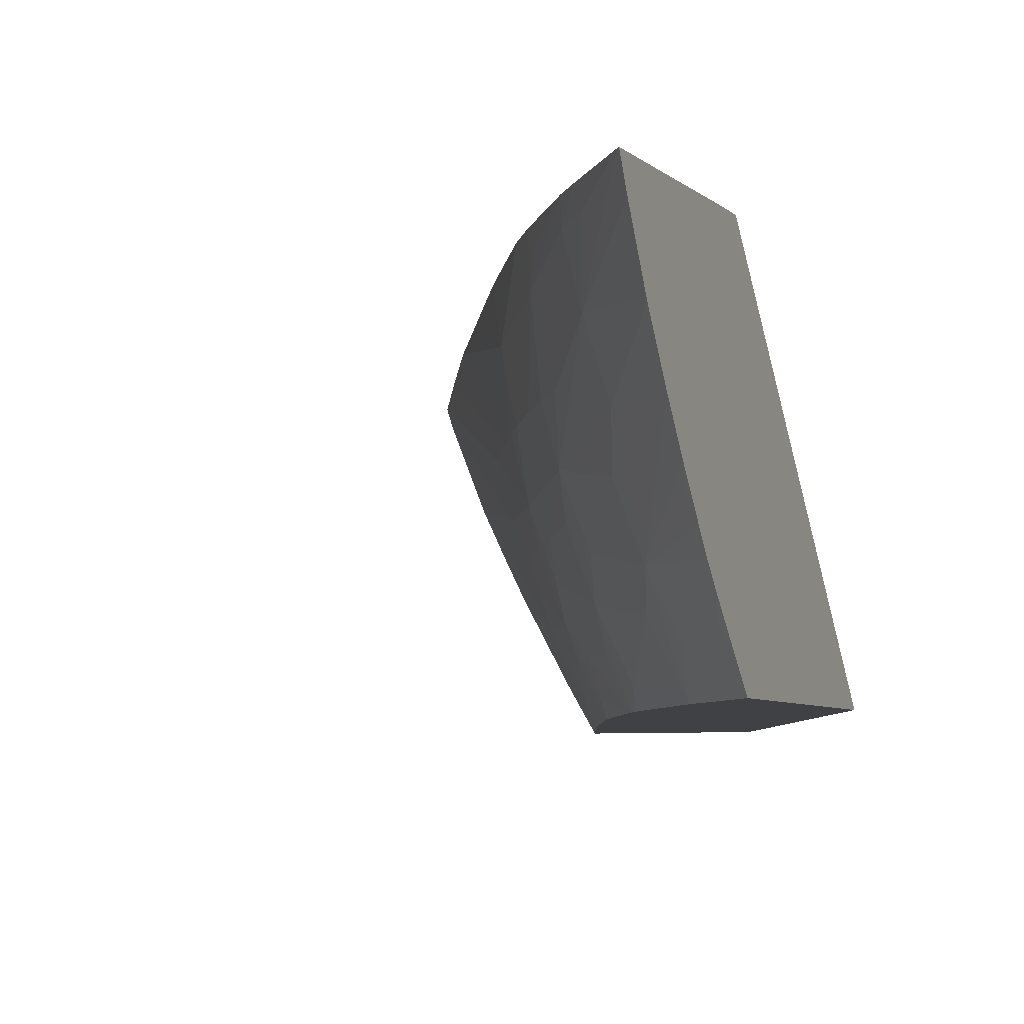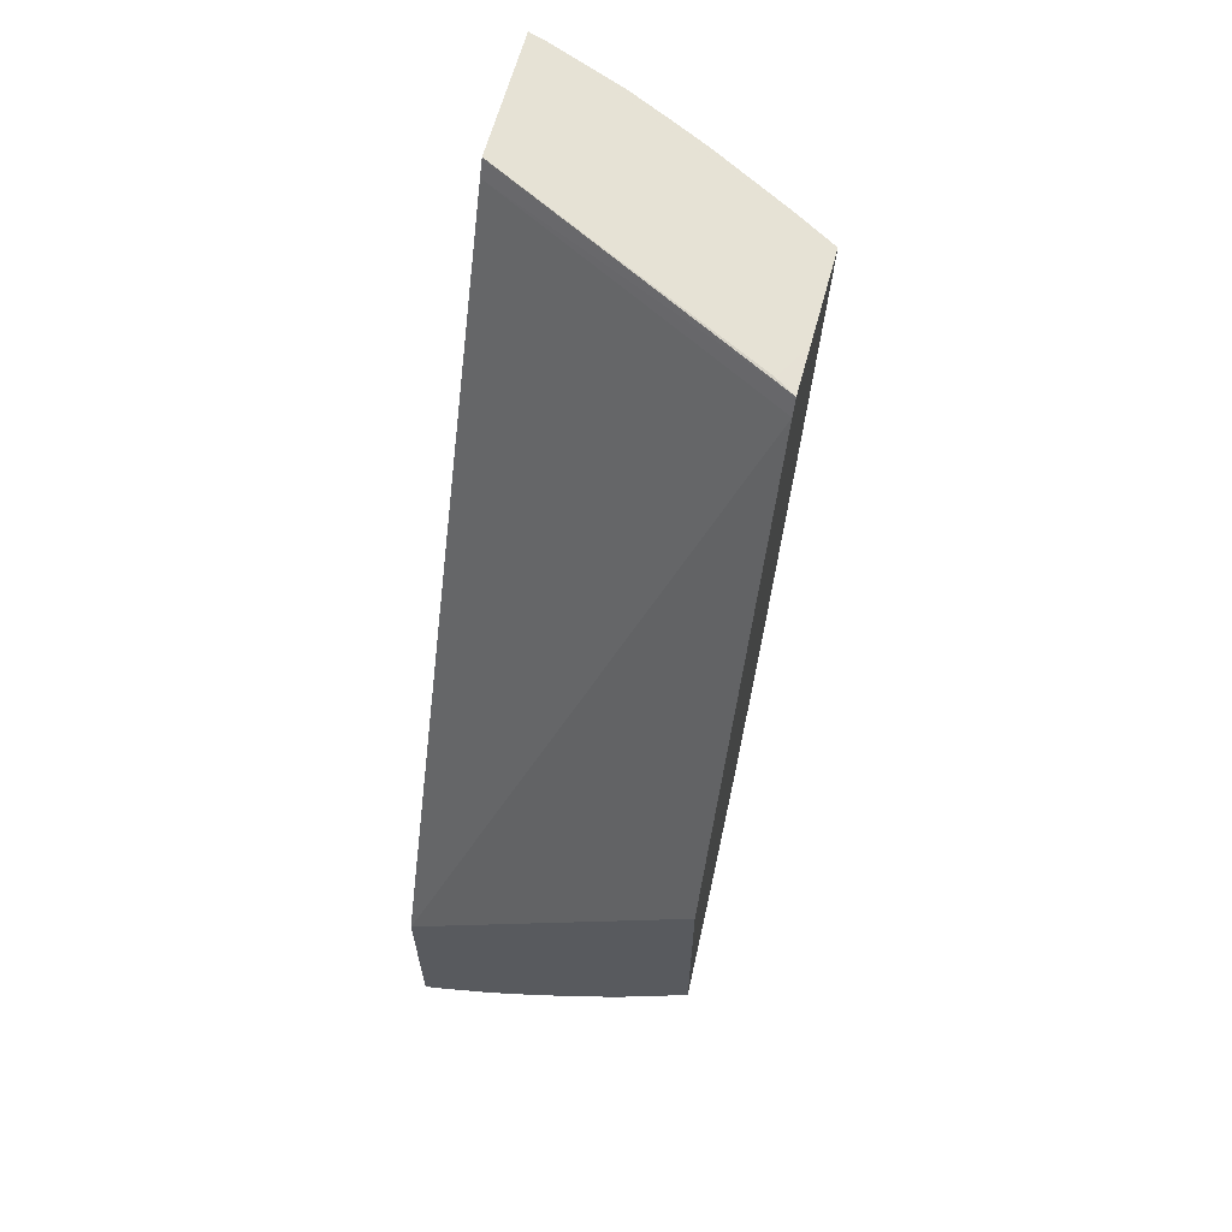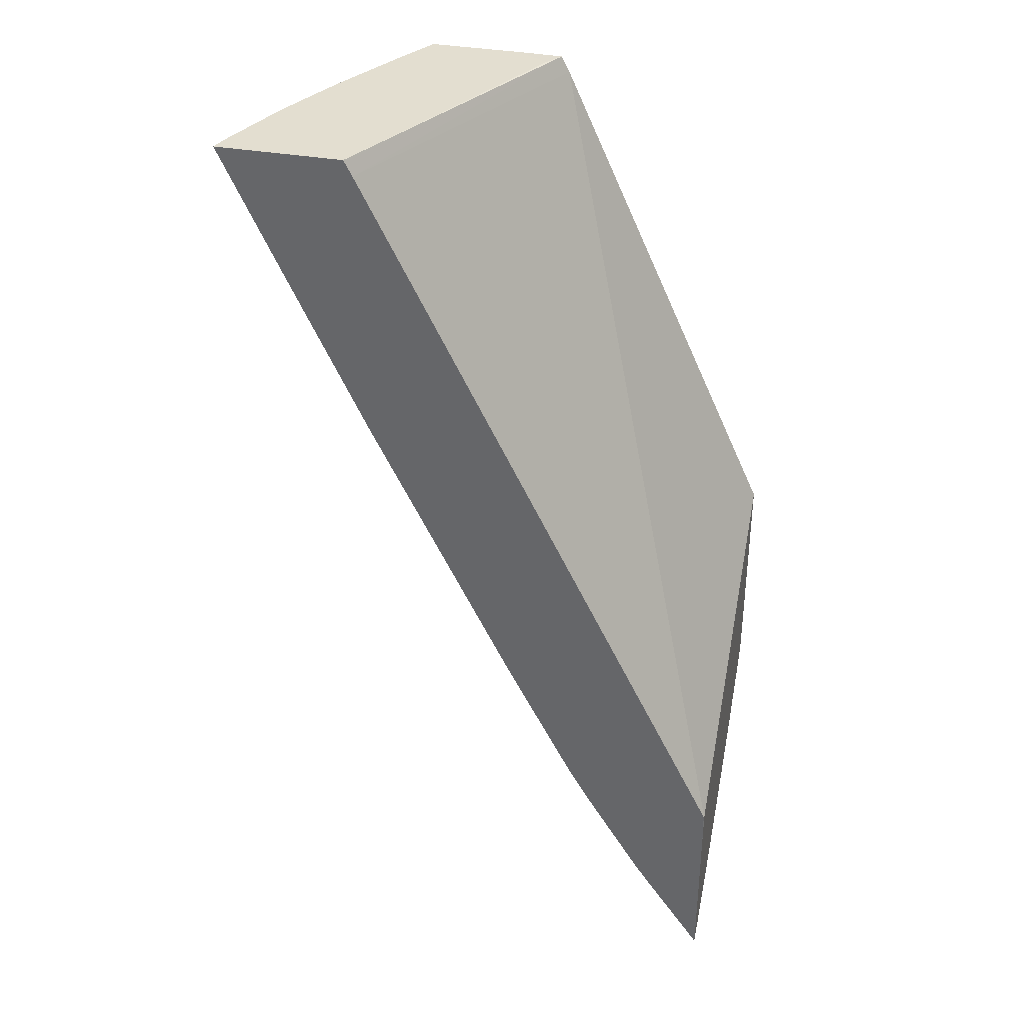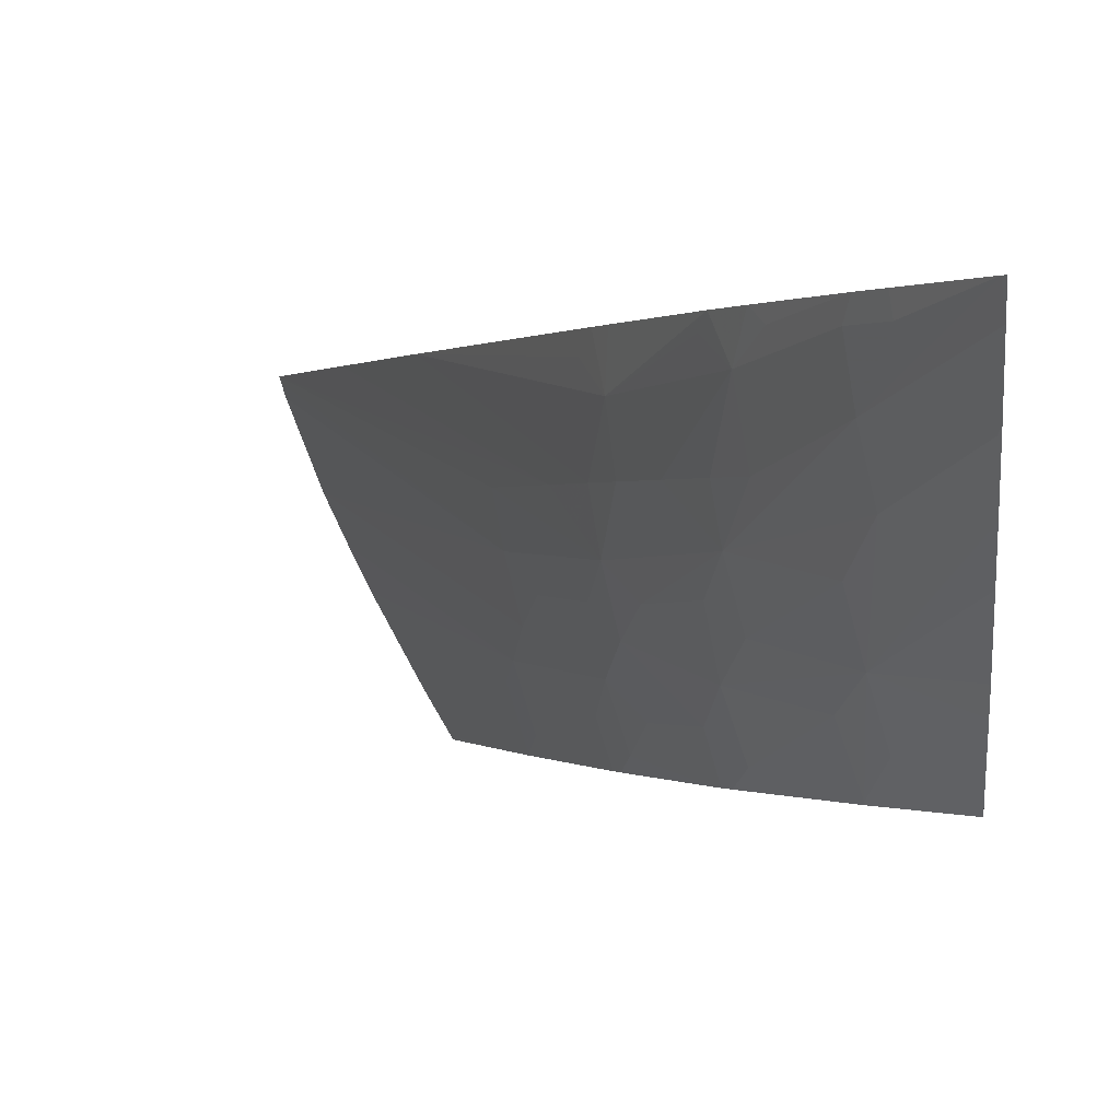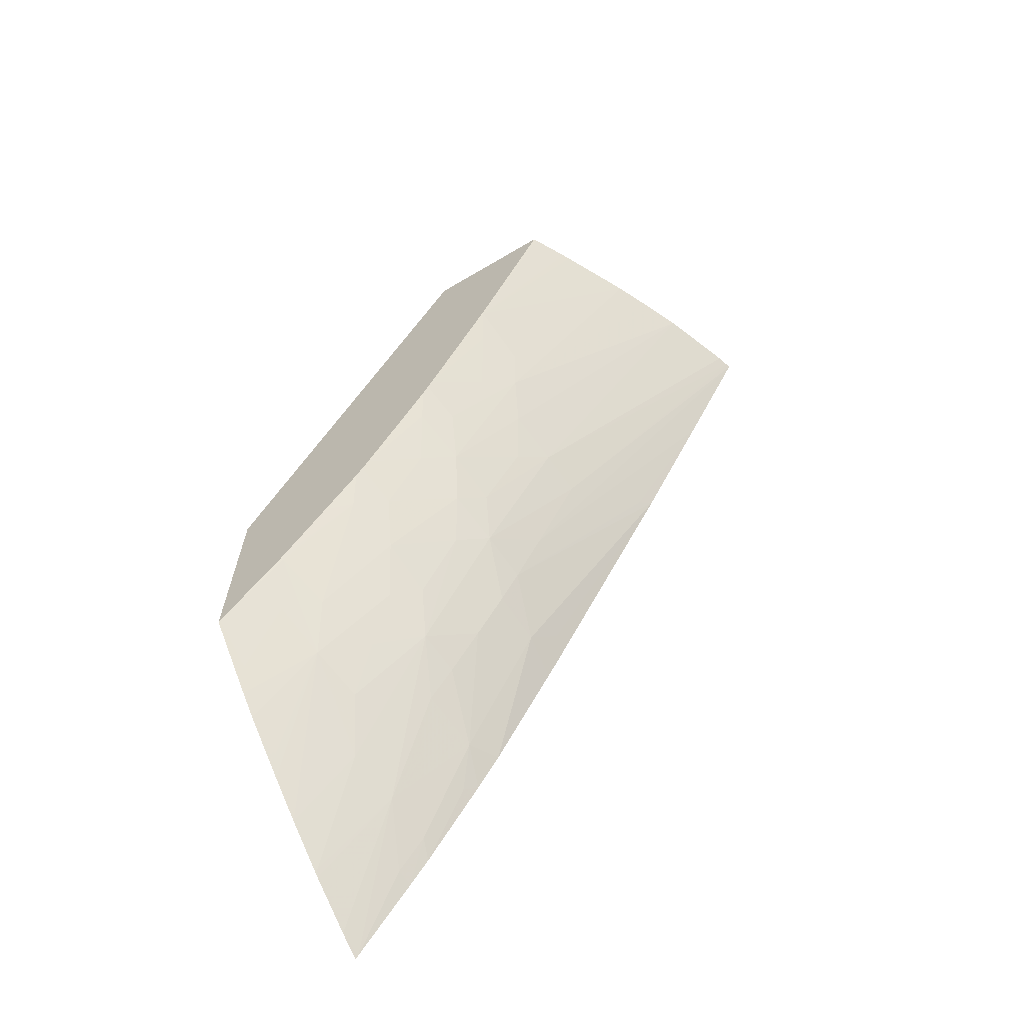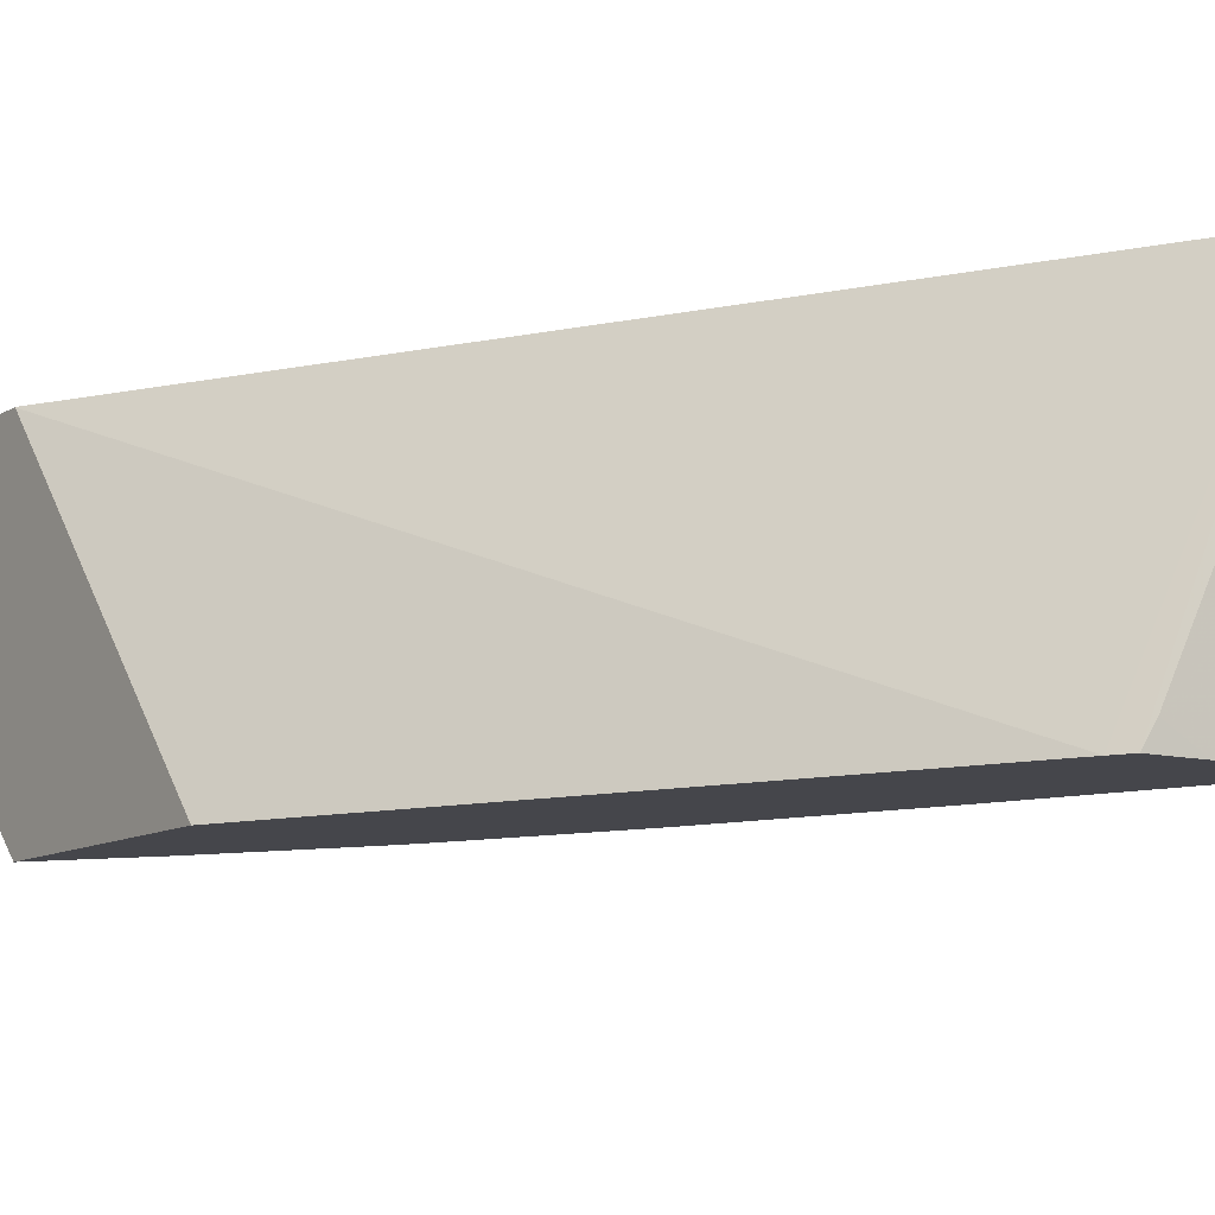
<metadata>
{"format":"obj","ext":"obj","renderer":"f3d","projection":"perspective","resolution":1024,"background":"white","views":[{"elev":-5.5,"azim":21.9,"up":"+Z"},{"elev":64.0,"azim":105.3,"up":"+Y"},{"elev":35.9,"azim":13.3,"up":"+Y"},{"elev":0.2,"azim":4.0,"up":"+Z"},{"elev":-66.9,"azim":-149.5,"up":"+Y"},{"elev":-10.0,"azim":146.2,"up":"+Z"}]}
</metadata>
<code>
v -0.07792 0.03785 0.04372
v -0.07601 0.03785 0.04372
v -0.0779 0.03785 0.04365
v -0.0749 0.03219 0.04231
v -0.07422 0.03073 0.04231
v -0.07688 0.03562 0.04372
v -0.074 0.03785 0.03973
v -0.07599 0.03782 0.04372
v -0.07382 0.03784 0.03945
v -0.07784 0.03785 0.04346
v -0.07479 0.03241 0.04167
v -0.07367 0.03003 0.04158
v -0.07378 0.02981 0.04231
v -0.07564 0.03312 0.04351
v -0.0758 0.03335 0.04372
v -0.0745 0.03785 0.03945
v -0.07588 0.03761 0.04372
v -0.07369 0.0376 0.03945
v -0.07739 0.03785 0.04235
v -0.07464 0.03278 0.0409
v -0.07442 0.03197 0.04123
v -0.07384 0.03074 0.04118
v -0.07349 0.02923 0.04231
v -0.07351 0.03037 0.04081
v -0.07328 0.02962 0.04118
v -0.07248 0.0278 0.04167
v -0.07358 0.02905 0.04308
v -0.07385 0.02949 0.04347
v -0.07371 0.02914 0.04372
v -0.07586 0.03785 0.03945
v -0.07029 0.02645 0.04372
v -0.07028 0.02644 0.04371
v -0.07028 0.03014 0.03945
v -0.0771 0.03785 0.04172
v -0.0748 0.03355 0.04052
v -0.0737 0.03114 0.04042
v -0.07305 0.02842 0.04231
v -0.0727 0.02963 0.04004
v -0.07253 0.02888 0.04046
v -0.07327 0.03074 0.04002
v -0.07267 0.02847 0.04123
v -0.07187 0.02727 0.04116
v -0.07146 0.02646 0.04142
v -0.07119 0.02569 0.04197
v -0.07136 0.02544 0.04274
v -0.07223 0.02704 0.04231
v -0.07259 0.02762 0.04231
v -0.07229 0.02811 0.0409
v -0.07238 0.02681 0.04321
v -0.07268 0.02723 0.04354
v -0.0726 0.027 0.04372
v -0.07354 0.0288 0.04372
v -0.07589 0.03785 0.03949
v -0.07475 0.0349 0.03945
v -0.07028 0.0259 0.04372
v -0.07028 0.02668 0.03945
v -0.07683 0.03785 0.04119
v -0.07492 0.0342 0.04028
v -0.07474 0.03485 0.03947
v -0.07461 0.0342 0.03971
v -0.07437 0.03312 0.04008
v -0.07384 0.03195 0.04002
v -0.07348 0.0316 0.03965
v -0.07254 0.02999 0.03945
v -0.07228 0.02929 0.03969
v -0.0719 0.0284 0.03997
v -0.07152 0.02752 0.04026
v -0.07126 0.02675 0.04065
v -0.07244 0.02981 0.03945
v -0.07263 0.03017 0.03945
v -0.07028 0.02455 0.04191
v -0.07032 0.02414 0.04255
v -0.07028 0.02404 0.04263
v -0.07028 0.0236 0.04337
v -0.07033 0.02347 0.04372
v -0.07109 0.02468 0.04346
v -0.07148 0.02526 0.04346
v -0.07141 0.02504 0.04372
v -0.07209 0.02621 0.04354
v -0.07225 0.0264 0.04372
v -0.07619 0.03785 0.04002
v -0.07473 0.03486 0.03945
v -0.07028 0.02341 0.04372
v -0.07028 0.02643 0.03971
v -0.07039 0.02619 0.04009
v -0.07031 0.02672 0.03945
v -0.07626 0.03785 0.04013
v -0.07472 0.03484 0.03945
v -0.07375 0.03247 0.03945
v -0.07368 0.03232 0.03945
v -0.0736 0.03213 0.03945
v -0.07318 0.03128 0.03945
v -0.07193 0.02902 0.03945
v -0.07128 0.028 0.03945
v -0.07125 0.02792 0.03949
v -0.07028 0.02584 0.04031
v -0.07028 0.02557 0.04061
v -0.07028 0.02536 0.04087
v -0.07037 0.02524 0.04115
v -0.07028 0.02495 0.04137
v -0.07104 0.02719 0.03992
v -0.07028 0.02411 0.04253
v -0.07113 0.02462 0.04372
v -0.07117 0.02786 0.03945
v -0.07123 0.02793 0.03945
f 1 2 7
f 1 7 16
f 1 16 30
f 1 30 53
f 1 53 81
f 1 81 87
f 1 87 57
f 1 57 34
f 1 34 19
f 1 19 10
f 1 10 3
f 1 3 4
f 1 4 5
f 1 5 6
f 1 6 15
f 1 15 29
f 1 29 52
f 1 52 51
f 1 51 80
f 1 80 78
f 1 78 103
f 1 103 75
f 1 75 83
f 1 83 55
f 1 55 31
f 1 31 17
f 1 17 8
f 1 8 2
f 2 8 9
f 2 9 7
f 3 10 11
f 3 11 4
f 4 11 12
f 4 12 5
f 5 12 13
f 5 13 6
f 6 14 15
f 6 13 14
f 7 9 16
f 8 17 9
f 9 18 33
f 9 33 56
f 9 56 86
f 9 86 104
f 9 104 105
f 9 105 94
f 9 94 93
f 9 93 69
f 9 69 64
f 9 64 70
f 9 70 92
f 9 92 91
f 9 91 90
f 9 90 89
f 9 89 88
f 9 88 82
f 9 82 54
f 9 54 30
f 9 30 16
f 9 17 18
f 10 19 11
f 11 19 20
f 11 20 21
f 11 21 22
f 11 22 12
f 12 23 13
f 12 22 24
f 12 24 25
f 12 25 26
f 12 26 23
f 13 23 27
f 13 27 15
f 13 15 14
f 15 27 28
f 15 28 29
f 17 31 32
f 17 32 18
f 18 32 33
f 19 34 35
f 19 35 20
f 20 35 36
f 20 36 21
f 21 36 22
f 22 36 24
f 23 37 27
f 23 26 37
f 24 38 39
f 24 39 25
f 24 36 40
f 24 40 38
f 25 39 41
f 25 41 26
f 26 42 43
f 26 43 44
f 26 44 45
f 26 45 46
f 26 46 47
f 26 47 37
f 26 41 48
f 26 48 42
f 27 37 49
f 27 49 50
f 27 50 51
f 27 51 52
f 27 52 29
f 27 29 28
f 30 54 53
f 31 55 32
f 32 55 83
f 32 83 74
f 32 74 73
f 32 73 102
f 32 102 71
f 32 71 100
f 32 100 98
f 32 98 97
f 32 97 96
f 32 96 84
f 32 84 56
f 32 56 33
f 34 57 35
f 35 58 59
f 35 59 60
f 35 60 61
f 35 61 62
f 35 62 36
f 35 57 58
f 36 62 63
f 36 63 40
f 37 47 49
f 38 40 64
f 38 64 39
f 39 65 66
f 39 66 67
f 39 67 68
f 39 68 48
f 39 48 41
f 39 64 69
f 39 69 65
f 40 70 64
f 40 63 70
f 42 68 43
f 42 48 68
f 43 68 44
f 44 71 72
f 44 72 45
f 44 68 71
f 45 72 73
f 45 73 74
f 45 74 75
f 45 75 76
f 45 76 77
f 45 77 49
f 45 49 46
f 46 49 47
f 49 51 50
f 49 77 78
f 49 78 79
f 49 79 80
f 49 80 51
f 53 54 59
f 53 59 81
f 54 82 59
f 56 84 85
f 56 85 86
f 57 87 59
f 57 59 58
f 59 82 88
f 59 88 89
f 59 89 60
f 59 87 81
f 60 89 61
f 61 89 90
f 61 90 62
f 62 90 91
f 62 91 63
f 63 91 92
f 63 92 70
f 65 93 94
f 65 94 95
f 65 95 66
f 65 69 93
f 66 95 67
f 67 95 68
f 68 85 96
f 68 96 97
f 68 97 98
f 68 98 99
f 68 99 100
f 68 100 71
f 68 95 101
f 68 101 85
f 71 102 72
f 72 102 73
f 74 83 75
f 75 103 76
f 76 103 77
f 77 103 78
f 78 80 79
f 84 96 85
f 85 101 86
f 86 101 95
f 86 95 104
f 94 105 95
f 95 105 104
f 98 100 99

</code>
